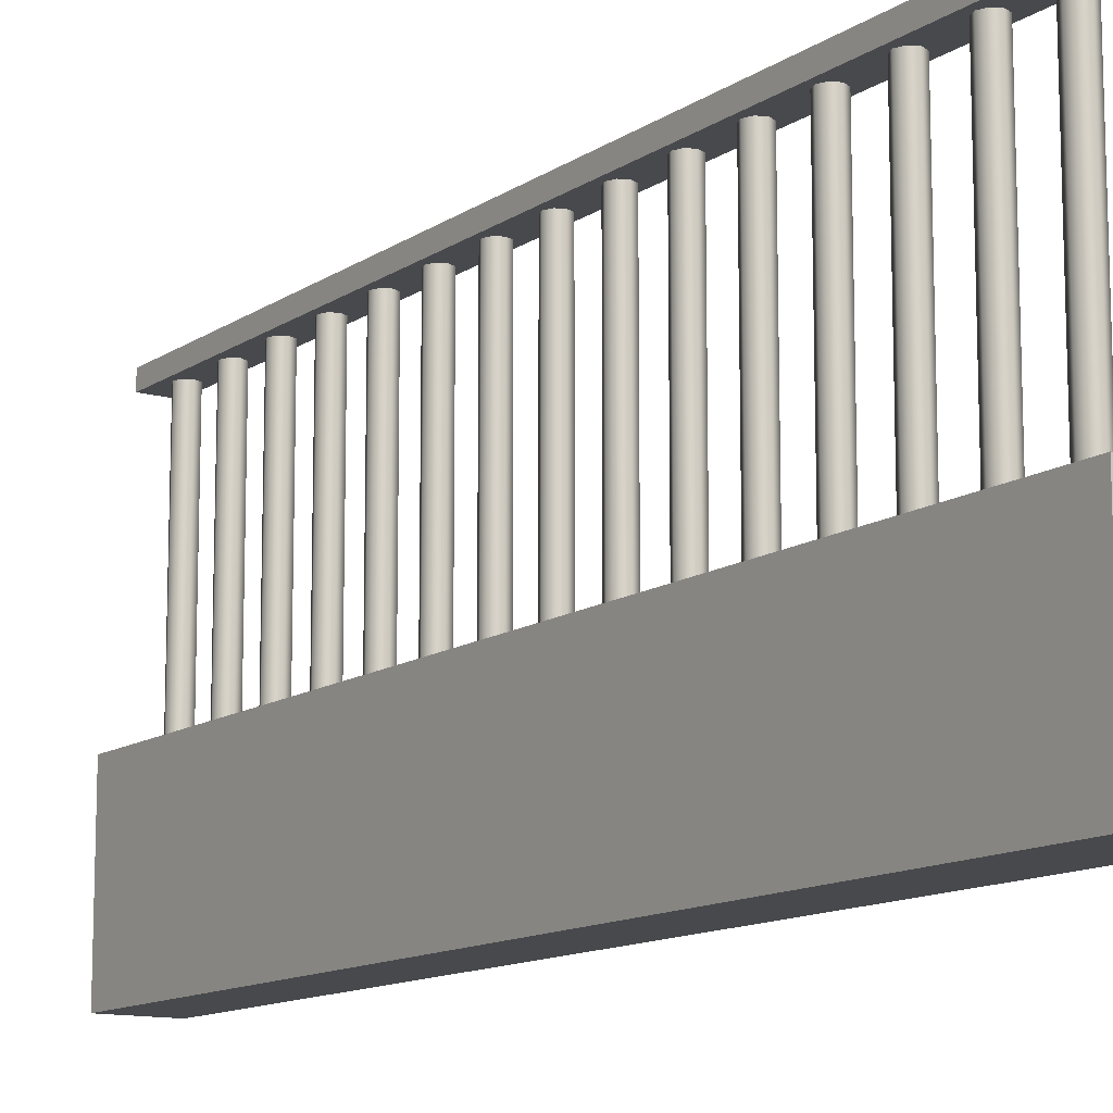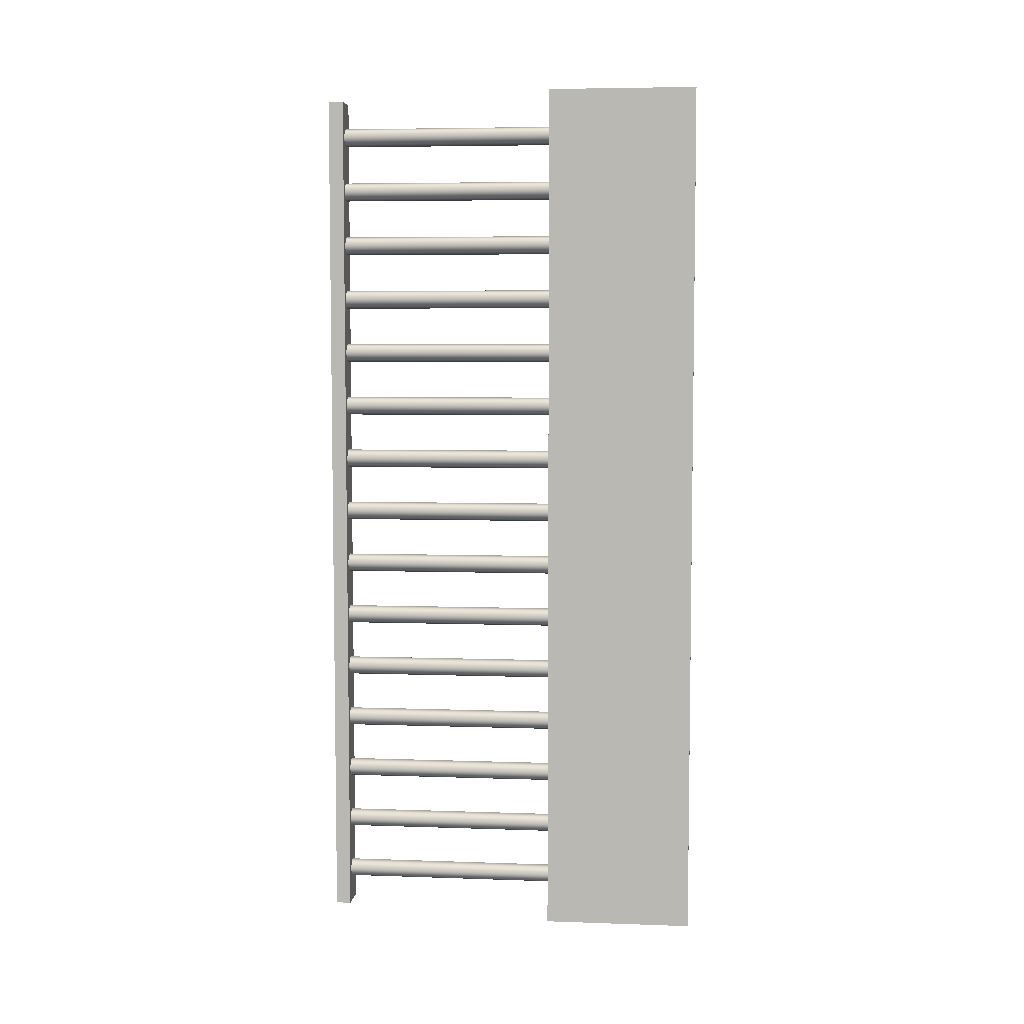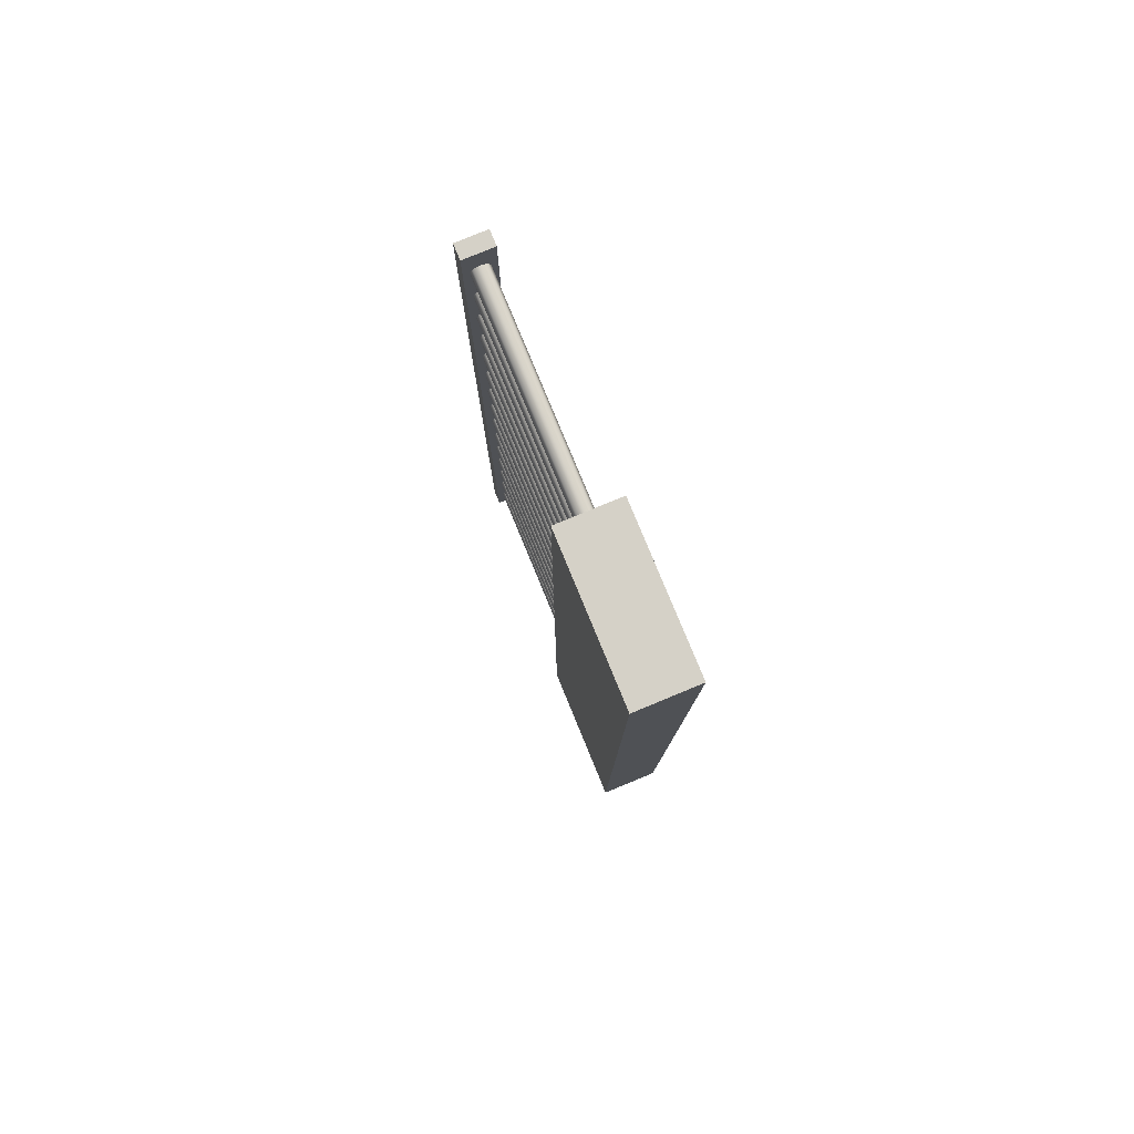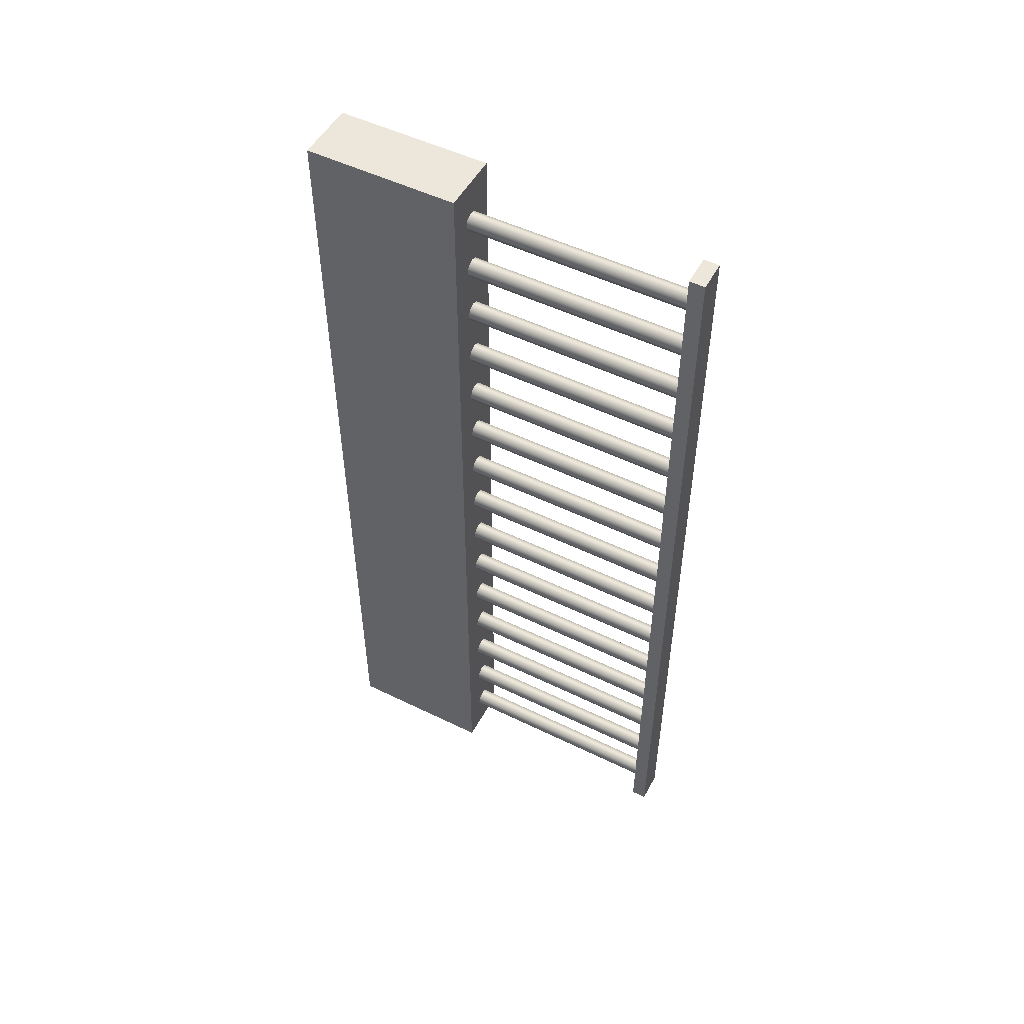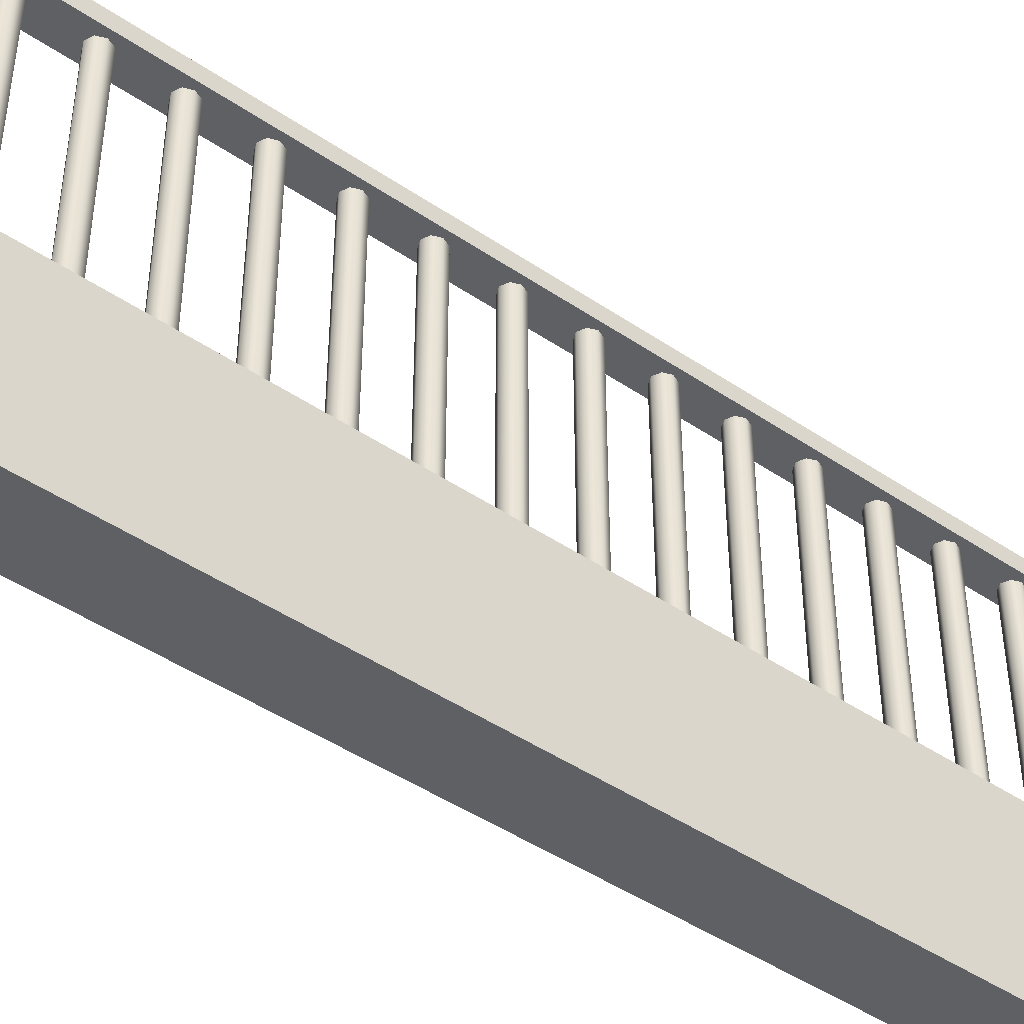
<metadata>
{"format":"obj","ext":"obj","renderer":"f3d","projection":"perspective","resolution":1024,"background":"white","views":[{"elev":-12.3,"azim":-33.4,"up":"+Y"},{"elev":5.8,"azim":-84.0,"up":"+Z"},{"elev":79.6,"azim":-22.4,"up":"+Z"},{"elev":51.4,"azim":118.0,"up":"+Z"},{"elev":-45.1,"azim":51.8,"up":"+Y"}]}
</metadata>
<code>
o Cube.2664_Cube.058
v 0.4439 0.6938 3.329
v 0.4439 0.6953 3.329
v 0.4409 0.6938 3.329
v 0.4409 0.6953 3.329
v 0.4439 0.6938 3.243
v 0.4439 0.6953 3.243
v 0.4409 0.6938 3.243
v 0.4409 0.6953 3.243
f 2 3 1
f 4 7 3
f 8 5 7
f 6 1 5
f 7 1 3
f 4 6 8
f 2 4 3
f 4 8 7
f 8 6 5
f 6 2 1
f 7 5 1
f 4 2 6
o Cylinder
v 0.4415 0.6623 3.247
v 0.4415 0.6938 3.247
v 0.4418 0.6623 3.246
v 0.4418 0.6938 3.246
v 0.4424 0.6623 3.246
v 0.4424 0.6938 3.246
v 0.4431 0.6623 3.246
v 0.4431 0.6938 3.246
v 0.4433 0.6623 3.247
v 0.4433 0.6938 3.247
v 0.4431 0.6623 3.247
v 0.4431 0.6938 3.247
v 0.4424 0.6623 3.248
v 0.4424 0.6938 3.248
v 0.4418 0.6623 3.247
v 0.4418 0.6938 3.247
v 0.4415 0.6623 3.252
v 0.4415 0.6938 3.252
v 0.4418 0.6623 3.252
v 0.4418 0.6938 3.252
v 0.4424 0.6623 3.251
v 0.4424 0.6938 3.251
v 0.4431 0.6623 3.252
v 0.4431 0.6938 3.252
v 0.4433 0.6623 3.252
v 0.4433 0.6938 3.252
v 0.4431 0.6623 3.253
v 0.4431 0.6938 3.253
v 0.4424 0.6623 3.253
v 0.4424 0.6938 3.253
v 0.4418 0.6623 3.253
v 0.4418 0.6938 3.253
v 0.4415 0.6623 3.258
v 0.4415 0.6938 3.258
v 0.4418 0.6623 3.257
v 0.4418 0.6938 3.257
v 0.4424 0.6623 3.257
v 0.4424 0.6938 3.257
v 0.4431 0.6623 3.257
v 0.4431 0.6938 3.257
v 0.4433 0.6623 3.258
v 0.4433 0.6938 3.258
v 0.4431 0.6623 3.259
v 0.4431 0.6938 3.259
v 0.4424 0.6623 3.259
v 0.4424 0.6938 3.259
v 0.4418 0.6623 3.259
v 0.4418 0.6938 3.259
v 0.4415 0.6623 3.264
v 0.4415 0.6938 3.264
v 0.4418 0.6623 3.263
v 0.4418 0.6938 3.263
v 0.4424 0.6623 3.263
v 0.4424 0.6938 3.263
v 0.4431 0.6623 3.263
v 0.4431 0.6938 3.263
v 0.4433 0.6623 3.264
v 0.4433 0.6938 3.264
v 0.4431 0.6623 3.264
v 0.4431 0.6938 3.264
v 0.4424 0.6623 3.265
v 0.4424 0.6938 3.265
v 0.4418 0.6623 3.264
v 0.4418 0.6938 3.264
v 0.4415 0.6623 3.269
v 0.4415 0.6938 3.269
v 0.4418 0.6623 3.269
v 0.4418 0.6938 3.269
v 0.4424 0.6623 3.268
v 0.4424 0.6938 3.268
v 0.4431 0.6623 3.269
v 0.4431 0.6938 3.269
v 0.4433 0.6623 3.269
v 0.4433 0.6938 3.269
v 0.4431 0.6623 3.27
v 0.4431 0.6938 3.27
v 0.4424 0.6623 3.27
v 0.4424 0.6938 3.27
v 0.4418 0.6623 3.27
v 0.4418 0.6938 3.27
v 0.4415 0.6623 3.275
v 0.4415 0.6938 3.275
v 0.4418 0.6623 3.274
v 0.4418 0.6938 3.274
v 0.4424 0.6623 3.274
v 0.4424 0.6938 3.274
v 0.4431 0.6623 3.274
v 0.4431 0.6938 3.274
v 0.4433 0.6623 3.275
v 0.4433 0.6938 3.275
v 0.4431 0.6623 3.276
v 0.4431 0.6938 3.276
v 0.4424 0.6623 3.276
v 0.4424 0.6938 3.276
v 0.4418 0.6623 3.276
v 0.4418 0.6938 3.276
v 0.4415 0.6623 3.281
v 0.4415 0.6938 3.281
v 0.4418 0.6623 3.28
v 0.4418 0.6938 3.28
v 0.4424 0.6623 3.28
v 0.4424 0.6938 3.28
v 0.4431 0.6623 3.28
v 0.4431 0.6938 3.28
v 0.4433 0.6623 3.281
v 0.4433 0.6938 3.281
v 0.4431 0.6623 3.281
v 0.4431 0.6938 3.281
v 0.4424 0.6623 3.281
v 0.4424 0.6938 3.281
v 0.4418 0.6623 3.281
v 0.4418 0.6938 3.281
v 0.4415 0.6623 3.286
v 0.4415 0.6938 3.286
v 0.4418 0.6623 3.285
v 0.4418 0.6938 3.285
v 0.4424 0.6623 3.285
v 0.4424 0.6938 3.285
v 0.4431 0.6623 3.285
v 0.4431 0.6938 3.285
v 0.4433 0.6623 3.286
v 0.4433 0.6938 3.286
v 0.4431 0.6623 3.287
v 0.4431 0.6938 3.287
v 0.4424 0.6623 3.287
v 0.4424 0.6938 3.287
v 0.4418 0.6623 3.287
v 0.4418 0.6938 3.287
v 0.4415 0.6623 3.292
v 0.4415 0.6938 3.292
v 0.4418 0.6623 3.291
v 0.4418 0.6938 3.291
v 0.4424 0.6623 3.291
v 0.4424 0.6938 3.291
v 0.4431 0.6623 3.291
v 0.4431 0.6938 3.291
v 0.4433 0.6623 3.292
v 0.4433 0.6938 3.292
v 0.4431 0.6623 3.292
v 0.4431 0.6938 3.292
v 0.4424 0.6623 3.293
v 0.4424 0.6938 3.293
v 0.4418 0.6623 3.292
v 0.4418 0.6938 3.292
v 0.4415 0.6623 3.297
v 0.4415 0.6938 3.297
v 0.4418 0.6623 3.297
v 0.4418 0.6938 3.297
v 0.4424 0.6623 3.296
v 0.4424 0.6938 3.296
v 0.4431 0.6623 3.297
v 0.4431 0.6938 3.297
v 0.4433 0.6623 3.297
v 0.4433 0.6938 3.297
v 0.4431 0.6623 3.298
v 0.4431 0.6938 3.298
v 0.4424 0.6623 3.298
v 0.4424 0.6938 3.298
v 0.4418 0.6623 3.298
v 0.4418 0.6938 3.298
v 0.4415 0.6623 3.303
v 0.4415 0.6938 3.303
v 0.4418 0.6623 3.302
v 0.4418 0.6938 3.302
v 0.4424 0.6623 3.302
v 0.4424 0.6938 3.302
v 0.4431 0.6623 3.302
v 0.4431 0.6938 3.302
v 0.4433 0.6623 3.303
v 0.4433 0.6938 3.303
v 0.4431 0.6623 3.304
v 0.4431 0.6938 3.304
v 0.4424 0.6623 3.304
v 0.4424 0.6938 3.304
v 0.4418 0.6623 3.304
v 0.4418 0.6938 3.304
v 0.4415 0.6623 3.309
v 0.4415 0.6938 3.309
v 0.4418 0.6623 3.308
v 0.4418 0.6938 3.308
v 0.4424 0.6623 3.308
v 0.4424 0.6938 3.308
v 0.4431 0.6623 3.308
v 0.4431 0.6938 3.308
v 0.4433 0.6623 3.309
v 0.4433 0.6938 3.309
v 0.4431 0.6623 3.309
v 0.4431 0.6938 3.309
v 0.4424 0.6623 3.31
v 0.4424 0.6938 3.31
v 0.4418 0.6623 3.309
v 0.4418 0.6938 3.309
v 0.4415 0.6623 3.314
v 0.4415 0.6938 3.314
v 0.4418 0.6623 3.314
v 0.4418 0.6938 3.314
v 0.4424 0.6623 3.313
v 0.4424 0.6938 3.313
v 0.4431 0.6623 3.314
v 0.4431 0.6938 3.314
v 0.4433 0.6623 3.314
v 0.4433 0.6938 3.314
v 0.4431 0.6623 3.315
v 0.4431 0.6938 3.315
v 0.4424 0.6623 3.315
v 0.4424 0.6938 3.315
v 0.4418 0.6623 3.315
v 0.4418 0.6938 3.315
v 0.4415 0.6623 3.32
v 0.4415 0.6938 3.32
v 0.4418 0.6623 3.319
v 0.4418 0.6938 3.319
v 0.4424 0.6623 3.319
v 0.4424 0.6938 3.319
v 0.4431 0.6623 3.319
v 0.4431 0.6938 3.319
v 0.4433 0.6623 3.32
v 0.4433 0.6938 3.32
v 0.4431 0.6623 3.321
v 0.4431 0.6938 3.321
v 0.4424 0.6623 3.321
v 0.4424 0.6938 3.321
v 0.4418 0.6623 3.321
v 0.4418 0.6938 3.321
v 0.4415 0.6623 3.326
v 0.4415 0.6938 3.326
v 0.4418 0.6623 3.325
v 0.4418 0.6938 3.325
v 0.4424 0.6623 3.325
v 0.4424 0.6938 3.325
v 0.4431 0.6623 3.325
v 0.4431 0.6938 3.325
v 0.4433 0.6623 3.326
v 0.4433 0.6938 3.326
v 0.4431 0.6623 3.326
v 0.4431 0.6938 3.326
v 0.4424 0.6623 3.327
v 0.4424 0.6938 3.327
v 0.4418 0.6623 3.326
v 0.4418 0.6938 3.326
f 10 11 9
f 12 13 11
f 14 15 13
f 16 17 15
f 18 19 17
f 20 21 19
f 10 22 18
f 22 23 21
f 24 9 23
f 15 19 23
f 26 27 25
f 28 29 27
f 30 31 29
f 32 33 31
f 34 35 33
f 36 37 35
f 26 38 34
f 38 39 37
f 40 25 39
f 31 35 39
f 42 43 41
f 44 45 43
f 46 47 45
f 48 49 47
f 50 51 49
f 52 53 51
f 42 54 50
f 54 55 53
f 56 41 55
f 47 51 55
f 58 59 57
f 60 61 59
f 62 63 61
f 64 65 63
f 66 67 65
f 68 69 67
f 62 58 70
f 70 71 69
f 72 57 71
f 63 67 71
f 74 75 73
f 76 77 75
f 78 79 77
f 80 81 79
f 82 83 81
f 84 85 83
f 80 78 86
f 86 87 85
f 88 73 87
f 79 83 87
f 90 91 89
f 92 93 91
f 94 95 93
f 96 97 95
f 98 99 97
f 100 101 99
f 94 90 102
f 102 103 101
f 104 89 103
f 95 99 103
f 106 107 105
f 108 109 107
f 110 111 109
f 112 113 111
f 114 115 113
f 116 117 115
f 114 112 110
f 118 119 117
f 120 105 119
f 107 111 115
f 122 123 121
f 124 125 123
f 126 127 125
f 128 129 127
f 130 131 129
f 132 133 131
f 128 126 134
f 134 135 133
f 136 121 135
f 133 135 127
f 138 139 137
f 140 141 139
f 142 143 141
f 144 145 143
f 146 147 145
f 148 149 147
f 144 142 150
f 150 151 149
f 152 137 151
f 149 151 143
f 154 155 153
f 156 157 155
f 158 159 157
f 160 161 159
f 162 163 161
f 164 165 163
f 160 158 166
f 166 167 165
f 168 153 167
f 165 167 159
f 170 171 169
f 172 173 171
f 174 175 173
f 176 177 175
f 178 179 177
f 180 181 179
f 176 174 182
f 182 183 181
f 184 169 183
f 181 183 175
f 186 187 185
f 188 189 187
f 190 191 189
f 192 193 191
f 194 195 193
f 196 197 195
f 192 190 198
f 198 199 197
f 200 185 199
f 197 199 191
f 202 203 201
f 204 205 203
f 206 207 205
f 208 209 207
f 210 211 209
f 212 213 211
f 208 206 214
f 214 215 213
f 216 201 215
f 215 203 207
f 218 219 217
f 220 221 219
f 222 223 221
f 224 225 223
f 226 227 225
f 228 229 227
f 230 226 222
f 230 231 229
f 232 217 231
f 229 231 223
f 234 235 233
f 236 237 235
f 238 239 237
f 240 241 239
f 242 243 241
f 244 245 243
f 240 238 246
f 246 247 245
f 248 233 247
f 247 235 239
f 10 12 11
f 12 14 13
f 14 16 15
f 16 18 17
f 18 20 19
f 20 22 21
f 14 12 10
f 10 24 22
f 22 20 18
f 18 16 14
f 14 10 18
f 22 24 23
f 24 10 9
f 23 9 11
f 11 13 15
f 15 17 19
f 19 21 23
f 23 11 15
f 26 28 27
f 28 30 29
f 30 32 31
f 32 34 33
f 34 36 35
f 36 38 37
f 30 28 26
f 26 40 38
f 38 36 34
f 34 32 30
f 30 26 34
f 38 40 39
f 40 26 25
f 39 25 27
f 27 29 31
f 31 33 35
f 35 37 39
f 39 27 31
f 42 44 43
f 44 46 45
f 46 48 47
f 48 50 49
f 50 52 51
f 52 54 53
f 46 44 42
f 42 56 54
f 54 52 50
f 50 48 46
f 46 42 50
f 54 56 55
f 56 42 41
f 55 41 43
f 43 45 47
f 47 49 51
f 51 53 55
f 55 43 47
f 58 60 59
f 60 62 61
f 62 64 63
f 64 66 65
f 66 68 67
f 68 70 69
f 62 60 58
f 58 72 70
f 70 68 66
f 66 64 70
f 64 62 70
f 70 72 71
f 72 58 57
f 71 57 59
f 59 61 63
f 63 65 67
f 67 69 71
f 71 59 63
f 74 76 75
f 76 78 77
f 78 80 79
f 80 82 81
f 82 84 83
f 84 86 85
f 78 76 74
f 74 88 78
f 88 86 78
f 86 84 82
f 82 80 86
f 86 88 87
f 88 74 73
f 87 73 75
f 75 77 79
f 79 81 83
f 83 85 87
f 87 75 79
f 90 92 91
f 92 94 93
f 94 96 95
f 96 98 97
f 98 100 99
f 100 102 101
f 94 92 90
f 90 104 102
f 102 100 98
f 98 96 102
f 96 94 102
f 102 104 103
f 104 90 89
f 103 89 91
f 91 93 95
f 95 97 99
f 99 101 103
f 103 91 95
f 106 108 107
f 108 110 109
f 110 112 111
f 112 114 113
f 114 116 115
f 116 118 117
f 110 108 106
f 106 120 110
f 120 118 110
f 118 116 110
f 116 114 110
f 118 120 119
f 120 106 105
f 119 105 107
f 107 109 111
f 111 113 115
f 115 117 119
f 119 107 115
f 122 124 123
f 124 126 125
f 126 128 127
f 128 130 129
f 130 132 131
f 132 134 133
f 126 124 134
f 124 122 134
f 122 136 134
f 134 132 130
f 130 128 134
f 134 136 135
f 136 122 121
f 135 121 127
f 121 123 127
f 123 125 127
f 127 129 131
f 131 133 127
f 138 140 139
f 140 142 141
f 142 144 143
f 144 146 145
f 146 148 147
f 148 150 149
f 142 140 150
f 140 138 150
f 138 152 150
f 150 148 146
f 146 144 150
f 150 152 151
f 152 138 137
f 151 137 143
f 137 139 143
f 139 141 143
f 143 145 147
f 147 149 143
f 154 156 155
f 156 158 157
f 158 160 159
f 160 162 161
f 162 164 163
f 164 166 165
f 158 156 166
f 156 154 166
f 154 168 166
f 166 164 162
f 162 160 166
f 166 168 167
f 168 154 153
f 167 153 159
f 153 155 159
f 155 157 159
f 159 161 163
f 163 165 159
f 170 172 171
f 172 174 173
f 174 176 175
f 176 178 177
f 178 180 179
f 180 182 181
f 174 172 182
f 172 170 182
f 170 184 182
f 182 180 178
f 178 176 182
f 182 184 183
f 184 170 169
f 183 169 175
f 169 171 175
f 171 173 175
f 175 177 179
f 179 181 175
f 186 188 187
f 188 190 189
f 190 192 191
f 192 194 193
f 194 196 195
f 196 198 197
f 190 188 198
f 188 186 198
f 186 200 198
f 198 196 194
f 194 192 198
f 198 200 199
f 200 186 185
f 199 185 191
f 185 187 191
f 187 189 191
f 191 193 195
f 195 197 191
f 202 204 203
f 204 206 205
f 206 208 207
f 208 210 209
f 210 212 211
f 212 214 213
f 206 204 214
f 204 202 214
f 202 216 214
f 214 212 210
f 210 208 214
f 214 216 215
f 216 202 201
f 215 201 203
f 203 205 207
f 207 209 211
f 211 213 207
f 213 215 207
f 218 220 219
f 220 222 221
f 222 224 223
f 224 226 225
f 226 228 227
f 228 230 229
f 222 220 218
f 218 232 230
f 230 228 226
f 226 224 222
f 222 218 230
f 230 232 231
f 232 218 217
f 231 217 219
f 219 221 231
f 221 223 231
f 223 225 227
f 227 229 223
f 234 236 235
f 236 238 237
f 238 240 239
f 240 242 241
f 242 244 243
f 244 246 245
f 238 236 246
f 236 234 246
f 234 248 246
f 246 244 242
f 242 240 246
f 246 248 247
f 248 234 233
f 247 233 235
f 235 237 239
f 239 241 243
f 243 245 239
f 245 247 239
o Cube
v 0.4454 0.657 3.33
v 0.4454 0.672 3.33
v 0.4394 0.657 3.33
v 0.4394 0.672 3.33
v 0.4454 0.657 3.242
v 0.4454 0.672 3.242
v 0.4394 0.657 3.242
v 0.4394 0.672 3.242
f 250 251 249
f 252 255 251
f 256 253 255
f 254 249 253
f 255 249 251
f 252 254 256
f 250 252 251
f 252 256 255
f 256 254 253
f 254 250 249
f 255 253 249
f 252 250 254

</code>
